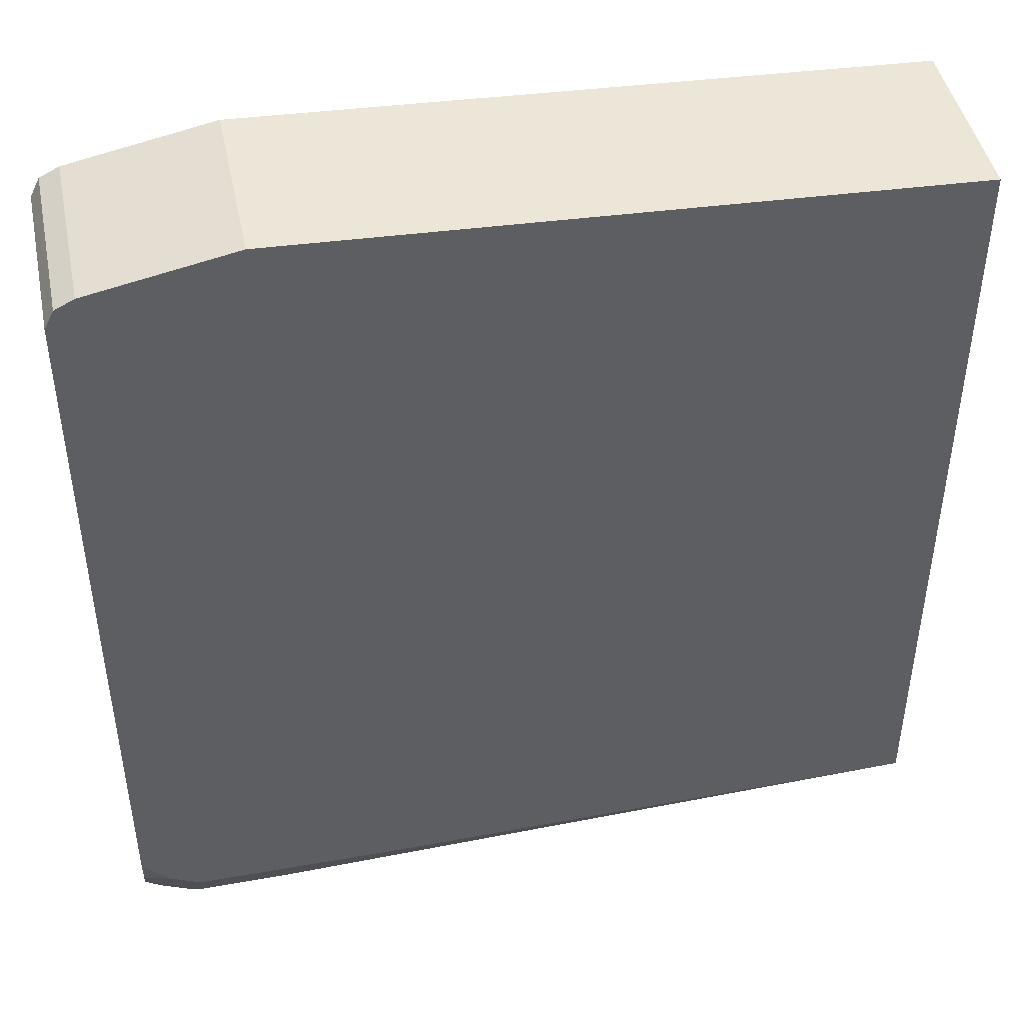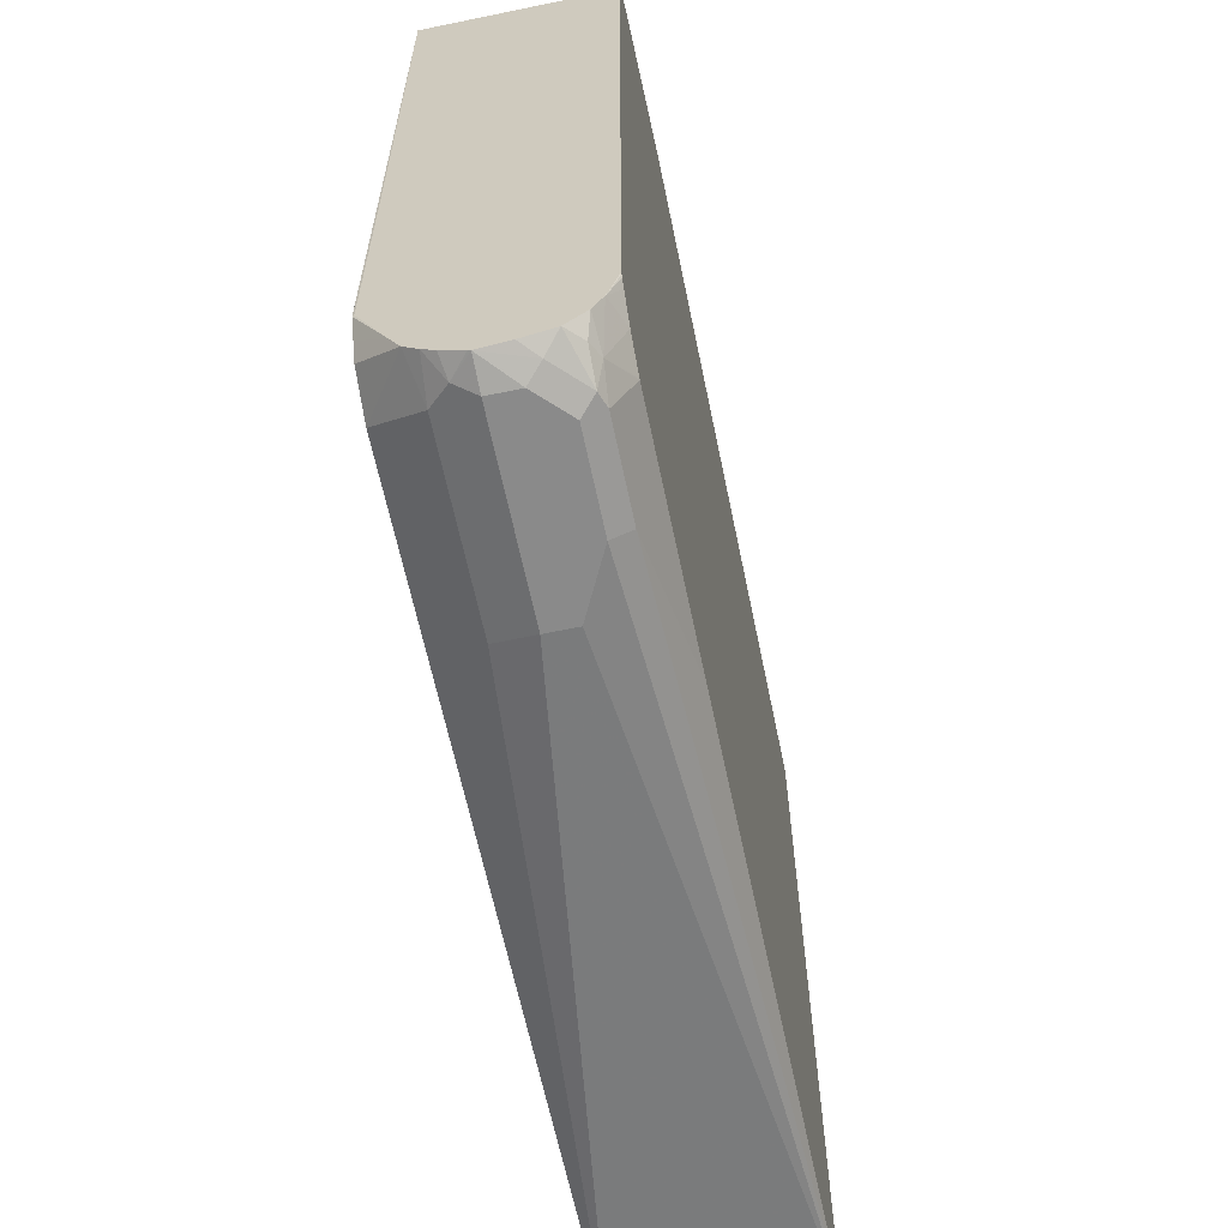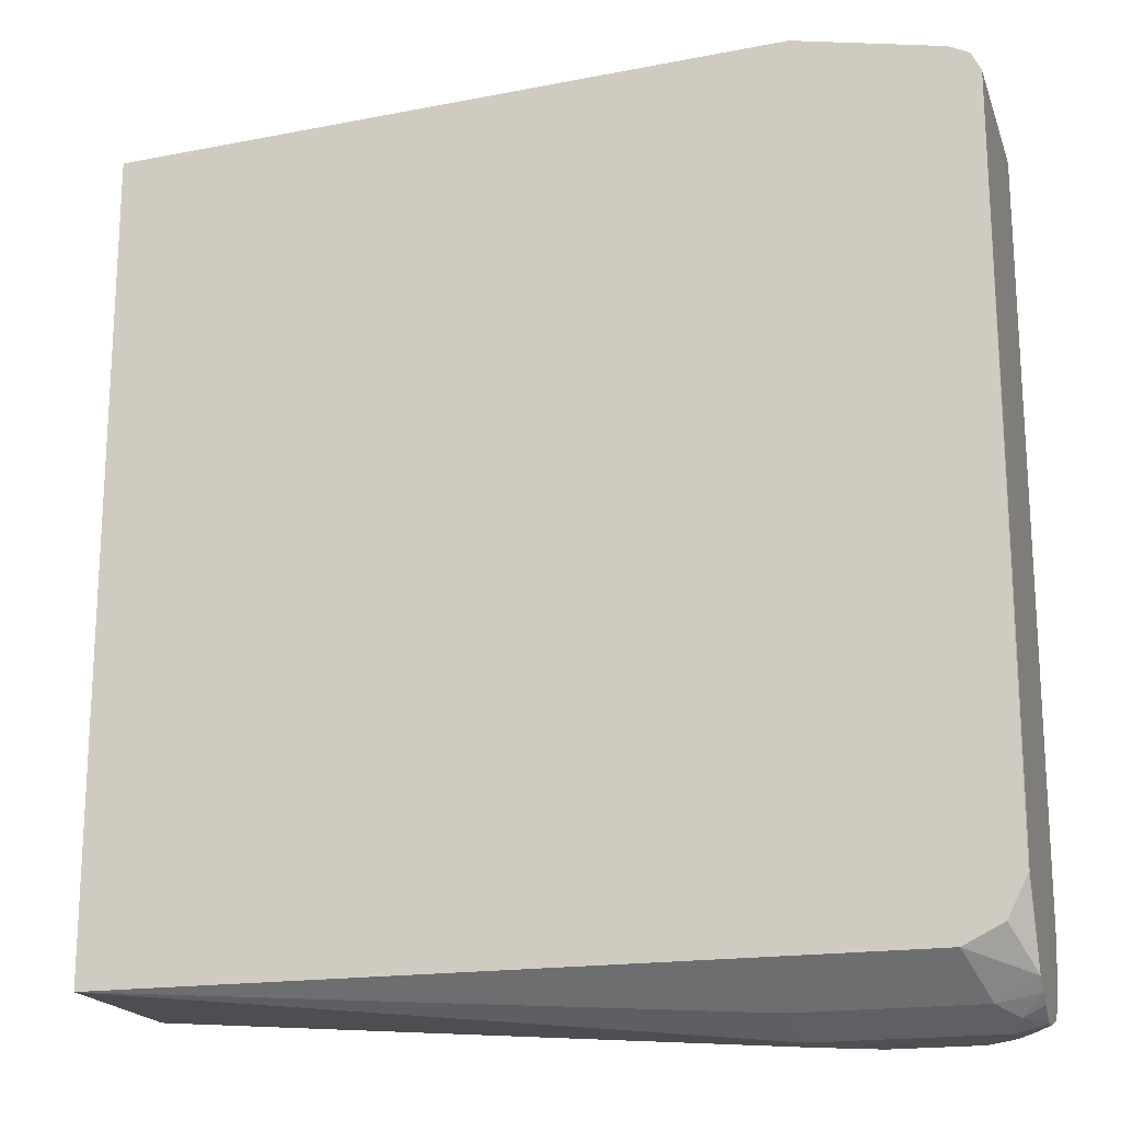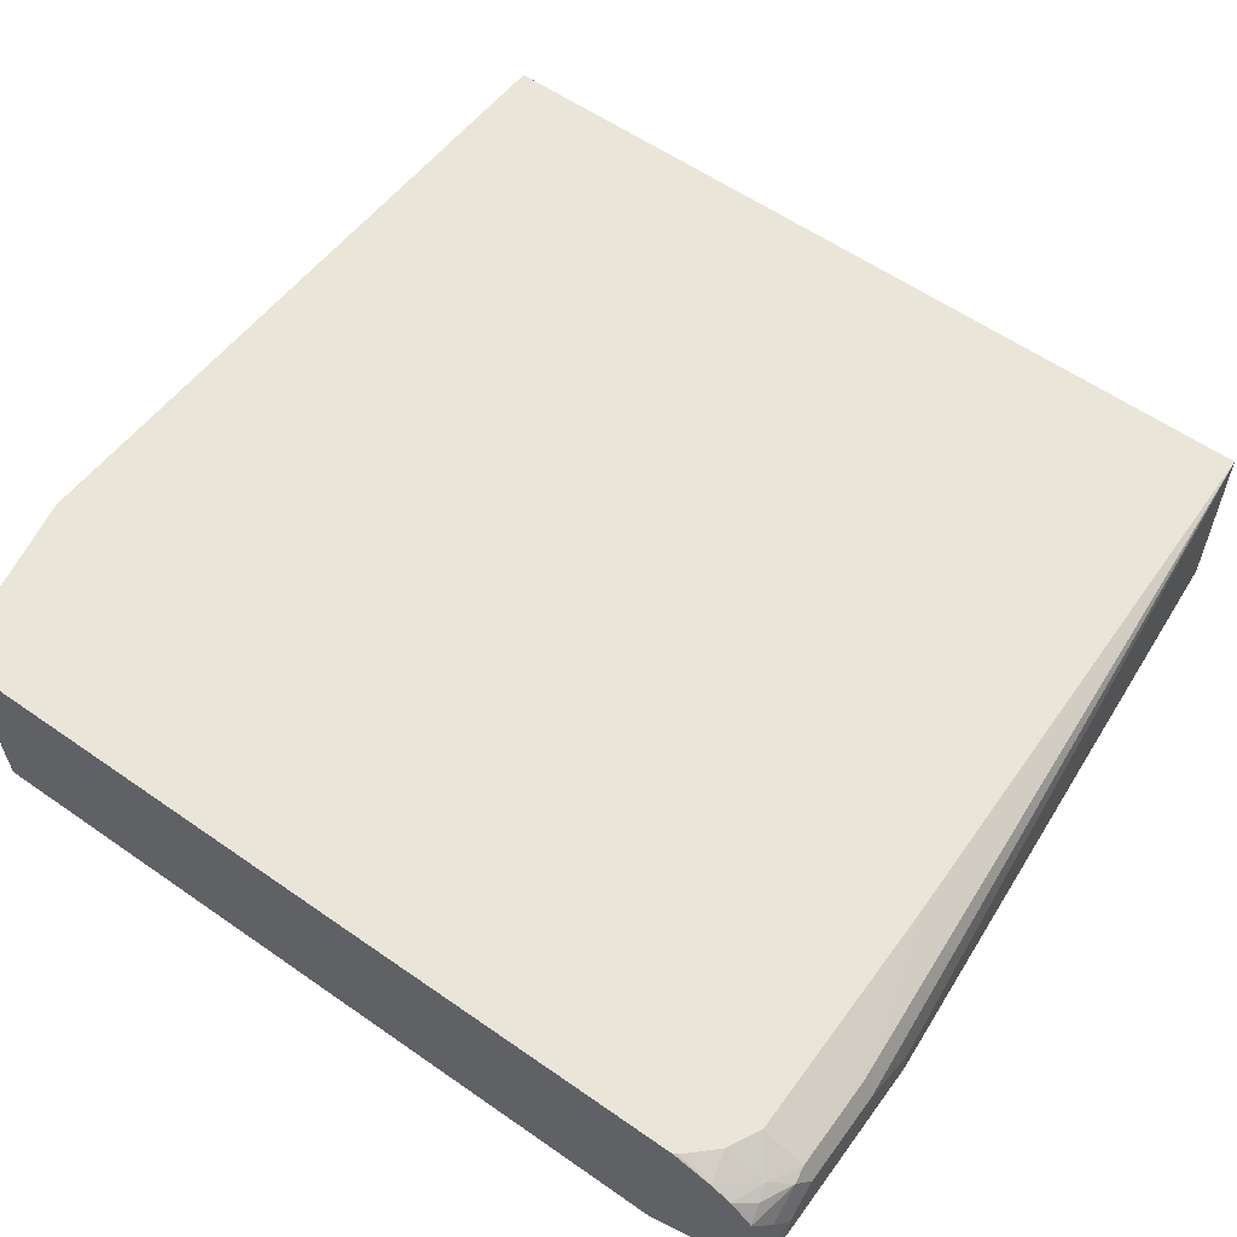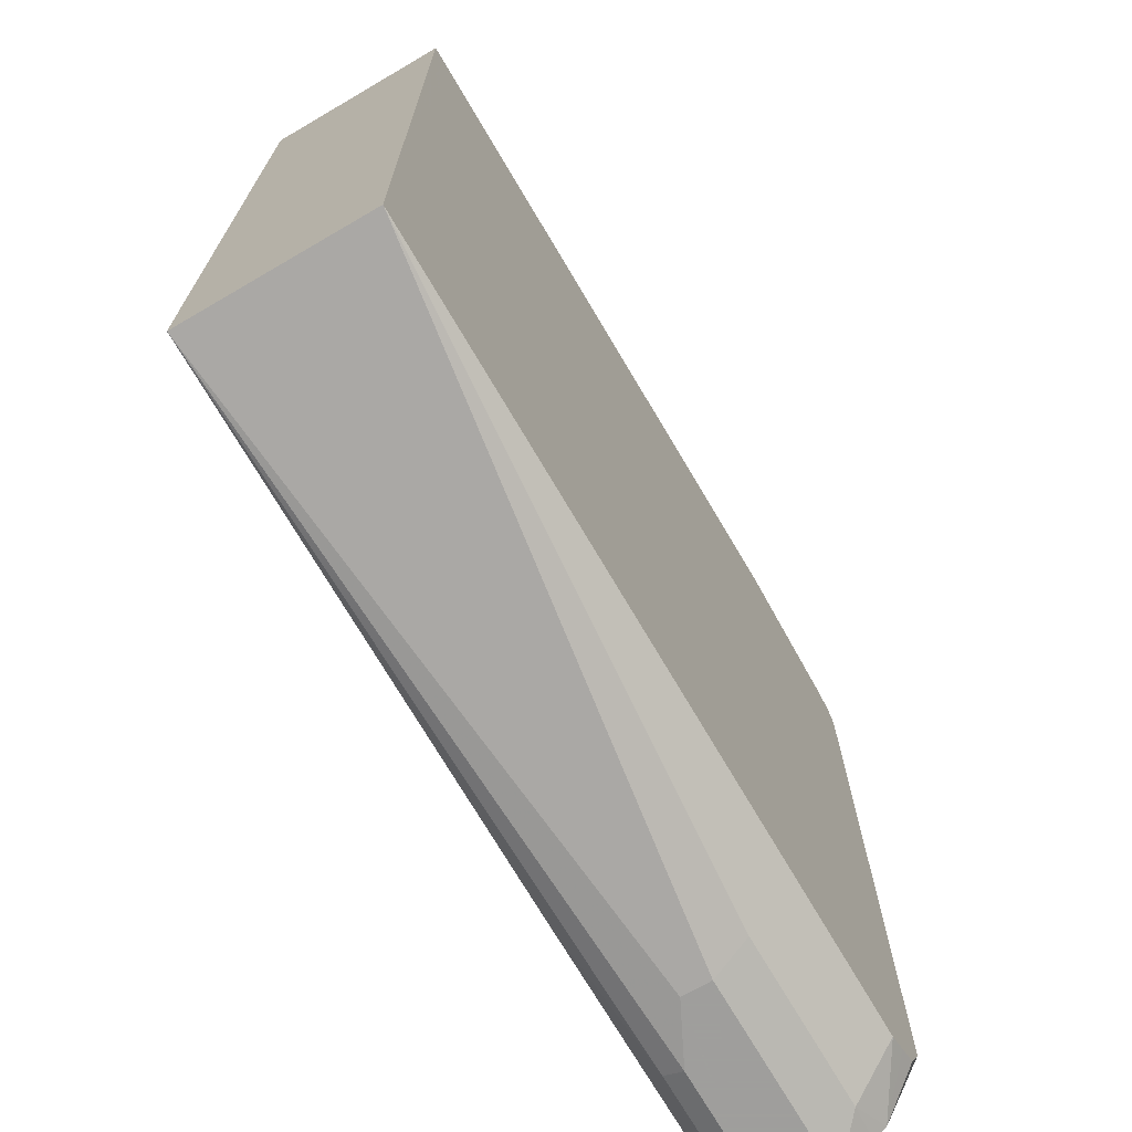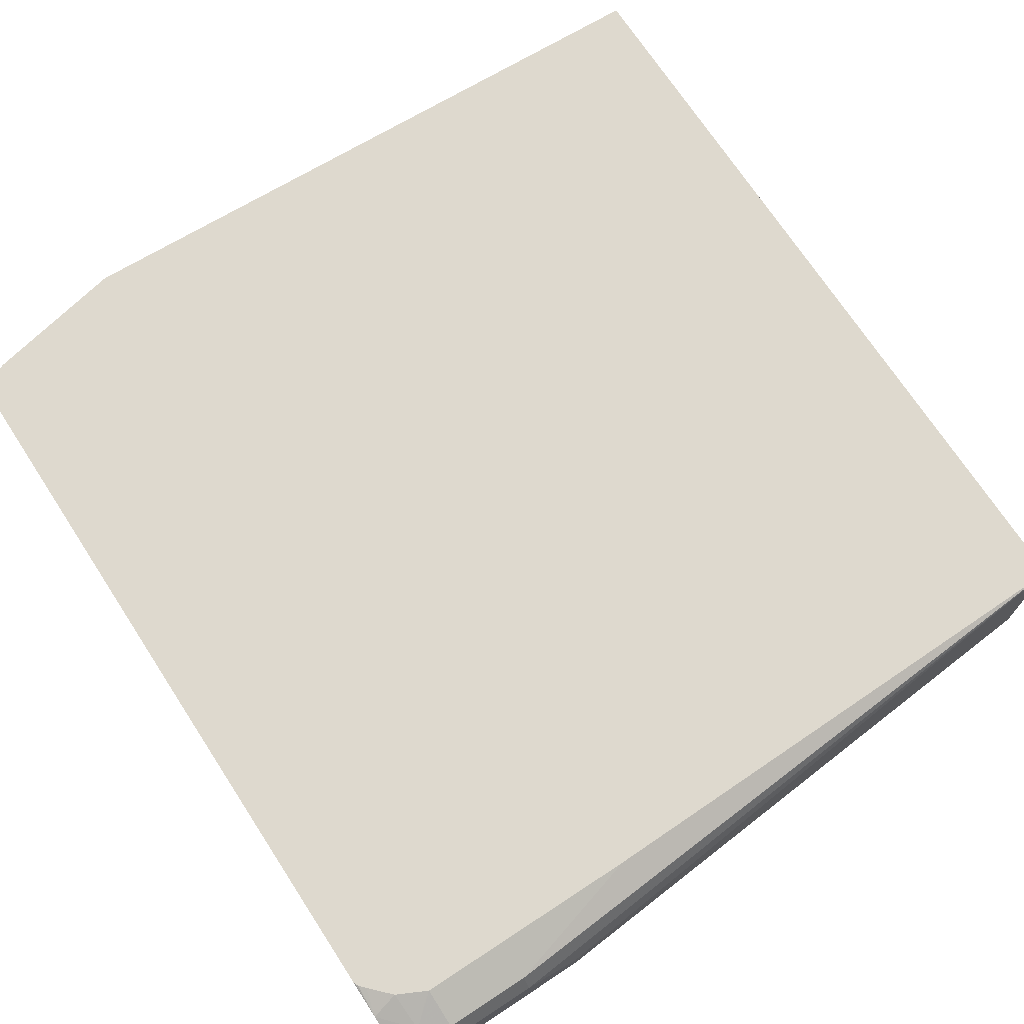
<metadata>
{"format":"obj","ext":"obj","renderer":"f3d","projection":"perspective","resolution":1024,"background":"white","views":[{"elev":45.1,"azim":168.4,"up":"+Z"},{"elev":-63.4,"azim":101.8,"up":"+Z"},{"elev":-18.7,"azim":16.3,"up":"+Z"},{"elev":58.5,"azim":125.8,"up":"+Y"},{"elev":-71.1,"azim":-59.7,"up":"+Z"},{"elev":71.5,"azim":146.8,"up":"+Y"}]}
</metadata>
<code>
v 0.7339 0.01759 -0.01908
v 0.7339 -0.0363 -0.01908
v 0.7339 0.02519 -0.02019
v 0.7335 0.02519 0.2384
v 0.7339 -0.05483 -0.0198
v 0.7335 -0.09201 0.2384
v 0.7339 0.02519 -0.2322
v 0.7274 0.02519 0.2506
v 0.7332 -0.09201 0.239
v 0.7339 -0.09002 -0.05497
v 0.7335 -0.09201 -0.22
v 0.7339 -0.09095 -0.07333
v 0.7339 0.01833 -0.2567
v 0.7335 0.02519 -0.2334
v 0.7274 -0.09201 0.2506
v 0.7152 0.02519 0.2567
v 0.7334 -0.09201 -0.2202
v 0.7339 -0.07298 -0.2575
v 0.7339 -0.09095 -0.22
v 0.7162 0.02519 -0.2528
v 0.729 0.02519 -0.2395
v 0.7325 0.02519 -0.2354
v 0.7339 0.01234 -0.2687
v 0.7152 0.01374 -0.2773
v 0.7152 -0.09201 0.2567
v 0.6235 0.02519 0.2751
v 0.7273 -0.09201 -0.2325
v 0.7339 -0.06723 -0.2689
v 0.7213 -0.09201 -0.2445
v 0.6976 0.02519 -0.2621
v 0.7339 0.01222 -0.2689
v 0.7244 0.009167 -0.2796
v 0.706 0.009167 -0.2888
v 0.6969 0.01222 -0.2873
v 0.6969 0.02519 -0.2624
v 0.6235 -0.09201 0.2751
v 0.2036 0.02519 0.2567
v 0.7091 -0.06113 -0.2812
v 0.7339 -0.05888 -0.2762
v 0.7211 -0.09201 -0.2446
v 0.7091 -0.09201 -0.2506
v 0.6969 -0.09201 -0.2567
v 0.7339 0.0002403 -0.2817
v 0.7244 -0.009179 -0.2888
v 0.6969 -6.1e-07 -0.2934
v 0.7339 -6.1e-07 -0.2818
v 0.7335 -6.1e-07 -0.282
v 0.6419 0.01222 -0.2873
v 0.5501 0.02519 -0.2624
v 0.2036 -0.09197 0.2567
v 0.2198 -0.09201 0.2567
v 0.2036 0.02519 -0.2567
v 0.599 -0.06113 -0.2812
v 0.7213 -0.0489 -0.2873
v 0.7339 -0.05146 -0.2814
v 0.2036 -0.09201 -0.2567
v 0.7339 -0.03667 -0.2893
v 0.7152 -0.01835 -0.2934
v 0.7339 -0.01871 -0.2866
v 0.6419 -6.1e-07 -0.2934
v 0.2036 -0.09201 -0.2022
v 0.6052 -0.01835 -0.2934
v 0.6052 -0.03667 -0.2934
v 0.7152 -0.03667 -0.2934
v 0.7339 -0.03829 -0.2886
f 34 60 48
f 28 41 42
f 28 42 38
f 31 43 32
f 32 43 33
f 33 46 47
f 33 45 34
f 33 43 46
f 33 47 44
f 28 40 41
f 34 45 60
f 33 44 45
f 28 29 40
f 23 31 24
f 26 50 36
f 26 37 50
f 24 35 30
f 24 34 35
f 24 33 34
f 24 32 33
f 24 31 32
f 20 24 30
f 18 29 28
f 18 27 29
f 17 27 18
f 16 36 25
f 34 48 49
f 16 26 36
f 28 38 39
f 34 49 35
f 45 62 60
f 37 52 56
f 13 24 20
f 57 64 58
f 54 65 55
f 54 57 65
f 54 64 57
f 53 56 63
f 52 63 56
f 52 62 63
f 52 60 62
f 50 61 51
f 48 52 49
f 48 60 52
f 45 63 62
f 45 64 63
f 45 58 64
f 44 59 57
f 44 46 59
f 44 47 46
f 44 58 45
f 44 57 58
f 39 54 55
f 38 56 53
f 38 42 56
f 38 54 39
f 38 64 54
f 38 63 64
f 38 53 63
f 37 61 50
f 37 56 61
f 36 50 51
f 13 23 24
f 3 21 20
f 13 21 22
f 3 35 49
f 3 30 35
f 3 20 30
f 3 22 21
f 3 14 22
f 3 7 14
f 2 6 5
f 1 6 2
f 1 4 6
f 1 3 4
f 1 7 3
f 1 13 7
f 1 23 13
f 3 49 52
f 1 31 23
f 1 46 43
f 1 59 46
f 1 57 59
f 1 65 57
f 1 55 65
f 1 39 55
f 1 28 39
f 1 18 28
f 1 19 18
f 1 12 19
f 1 10 12
f 1 5 10
f 1 2 5
f 13 22 14
f 3 52 37
f 1 43 31
f 3 26 16
f 3 37 26
f 13 20 21
f 11 18 19
f 11 17 18
f 8 25 15
f 8 16 25
f 8 15 9
f 6 12 10
f 6 19 12
f 6 11 19
f 6 17 11
f 6 27 17
f 6 29 27
f 6 40 29
f 7 13 14
f 6 42 41
f 3 16 8
f 6 41 40
f 3 8 4
f 4 8 9
f 4 9 6
f 6 9 15
f 5 6 10
f 6 25 36
f 6 36 51
f 6 51 61
f 6 61 56
f 6 56 42
f 6 15 25

</code>
